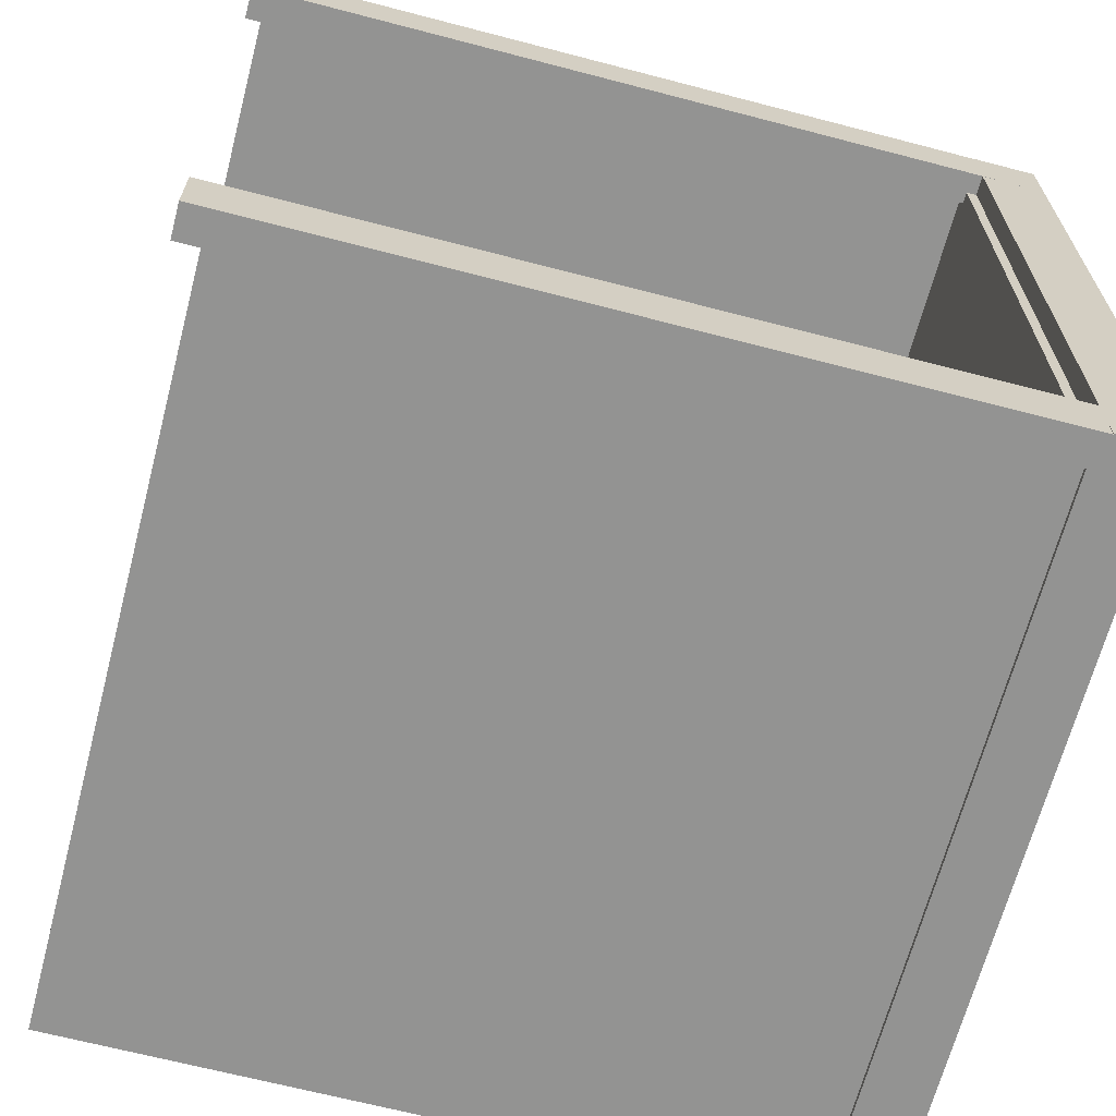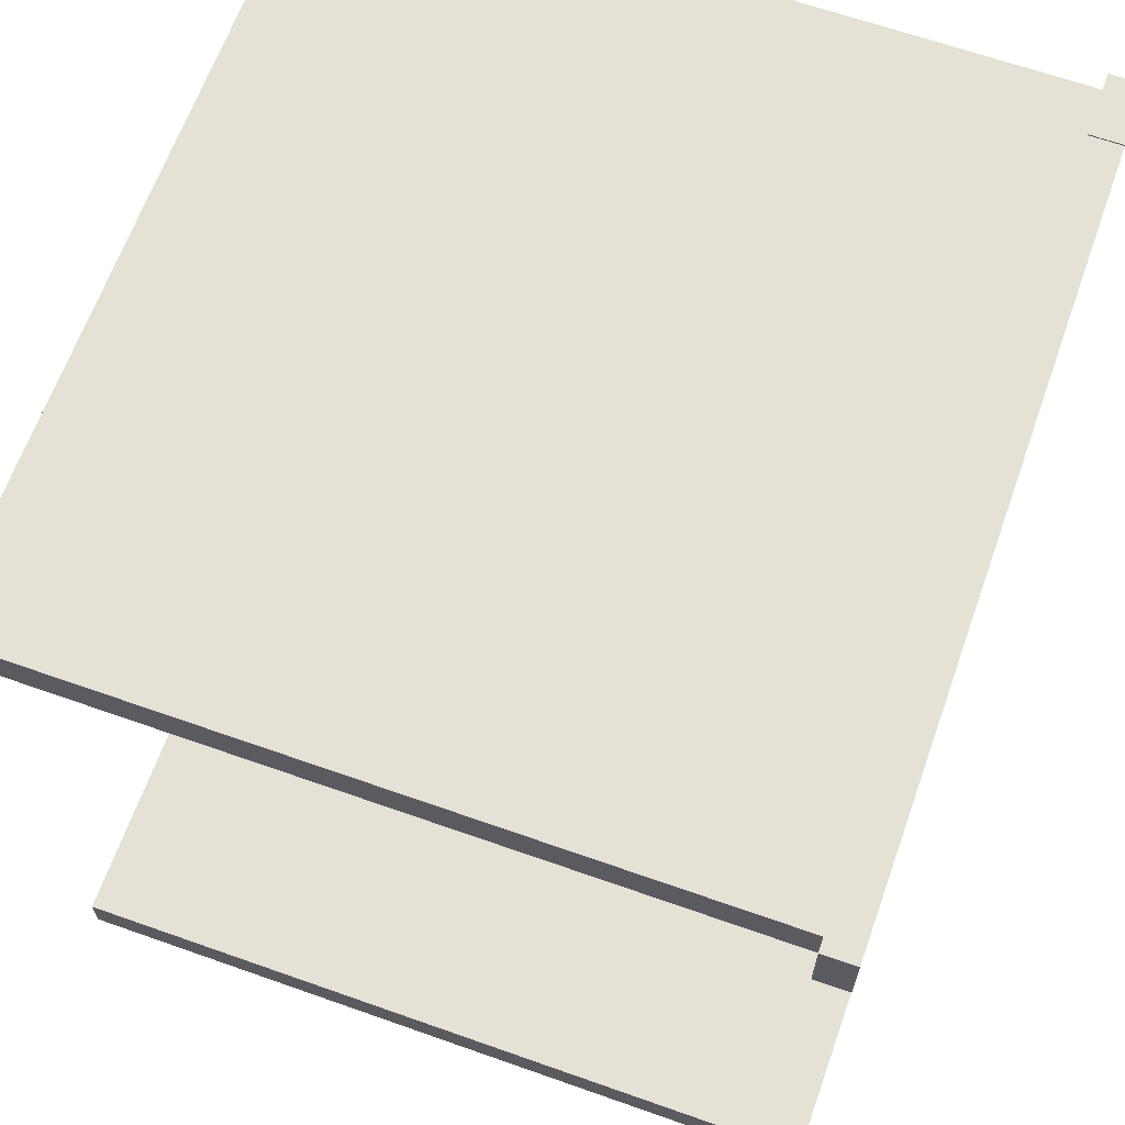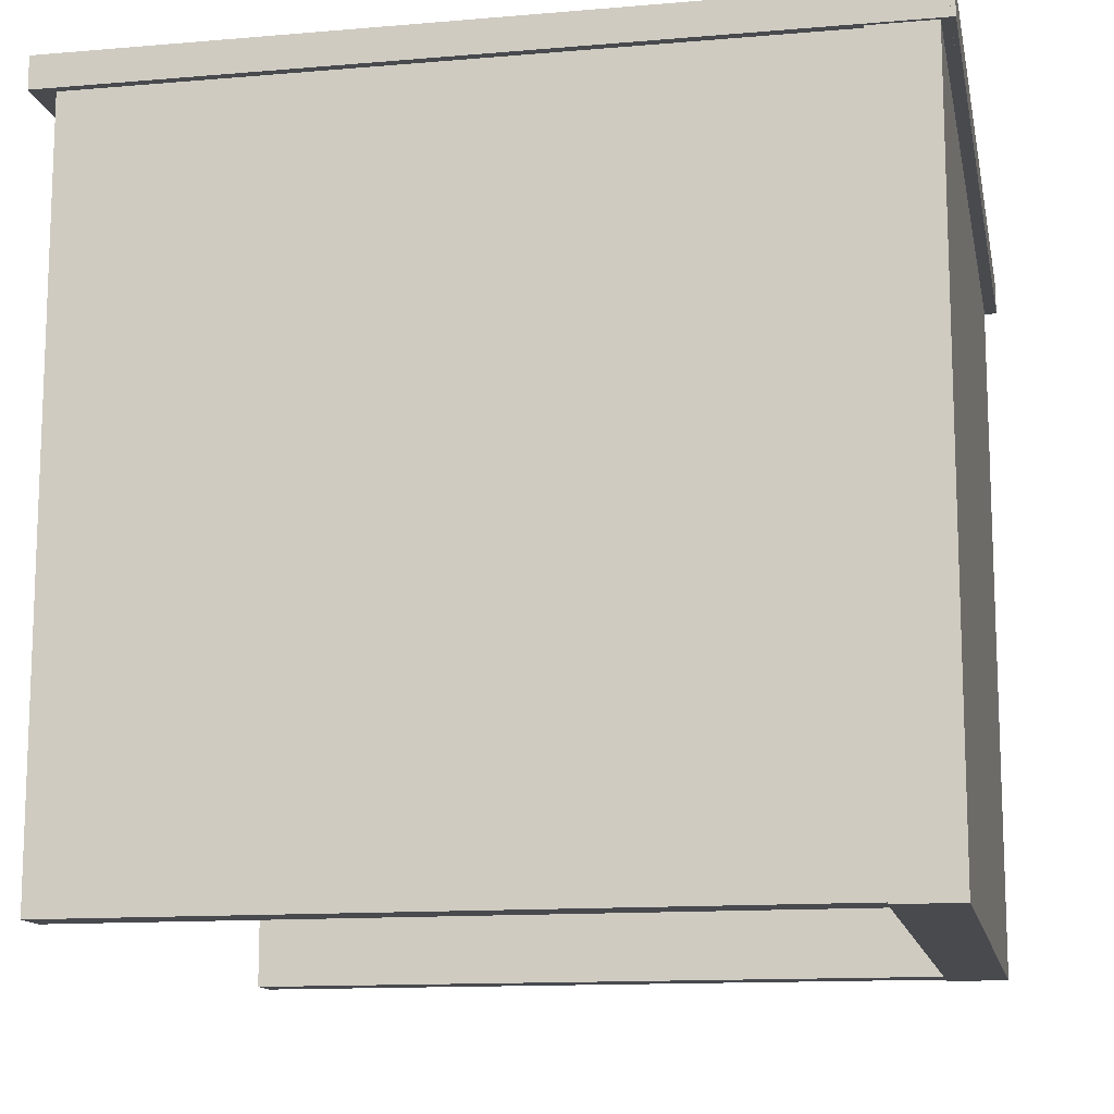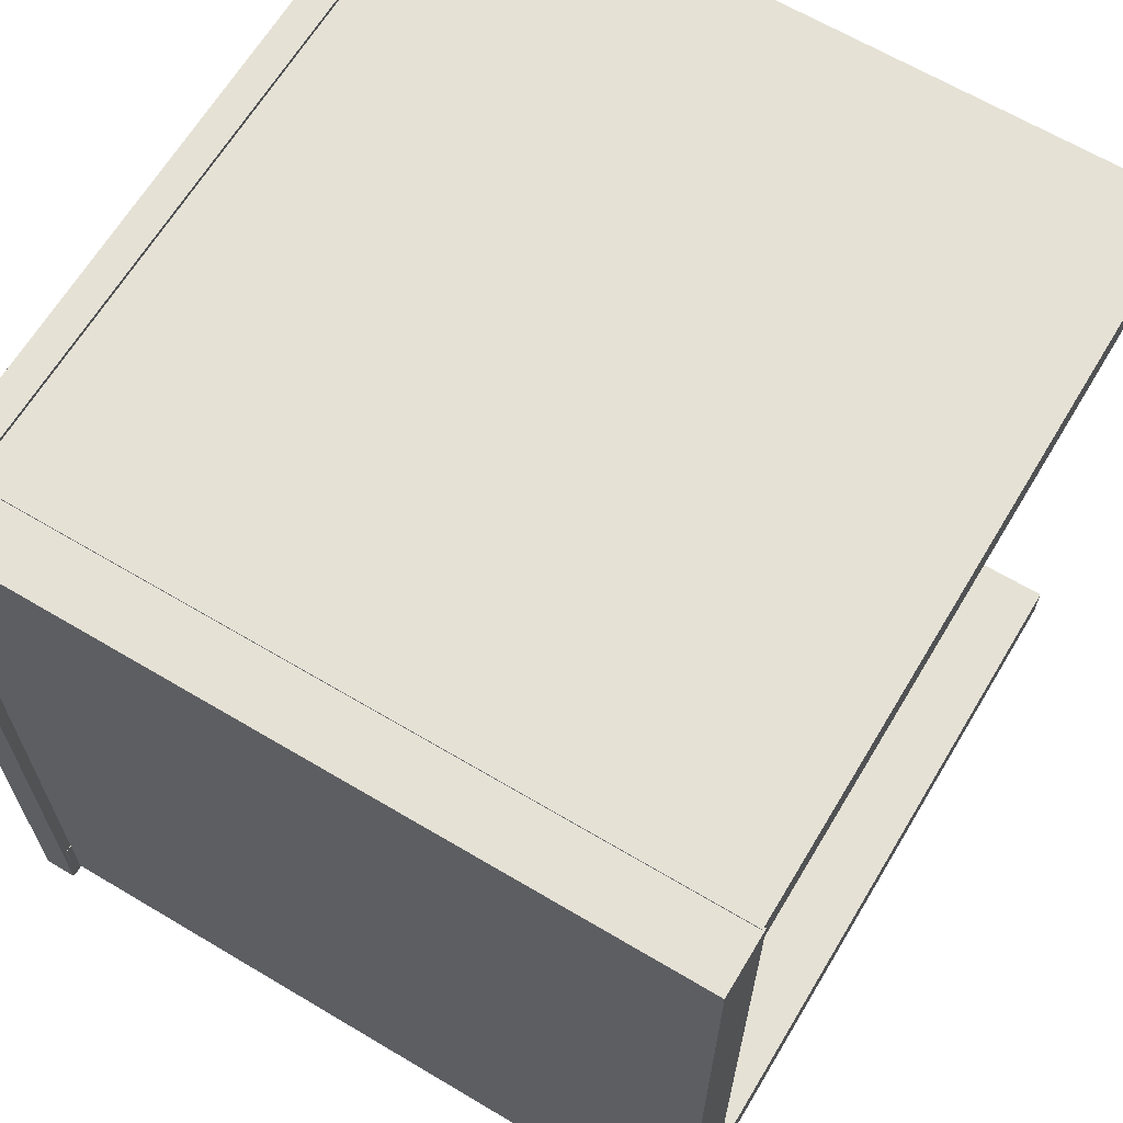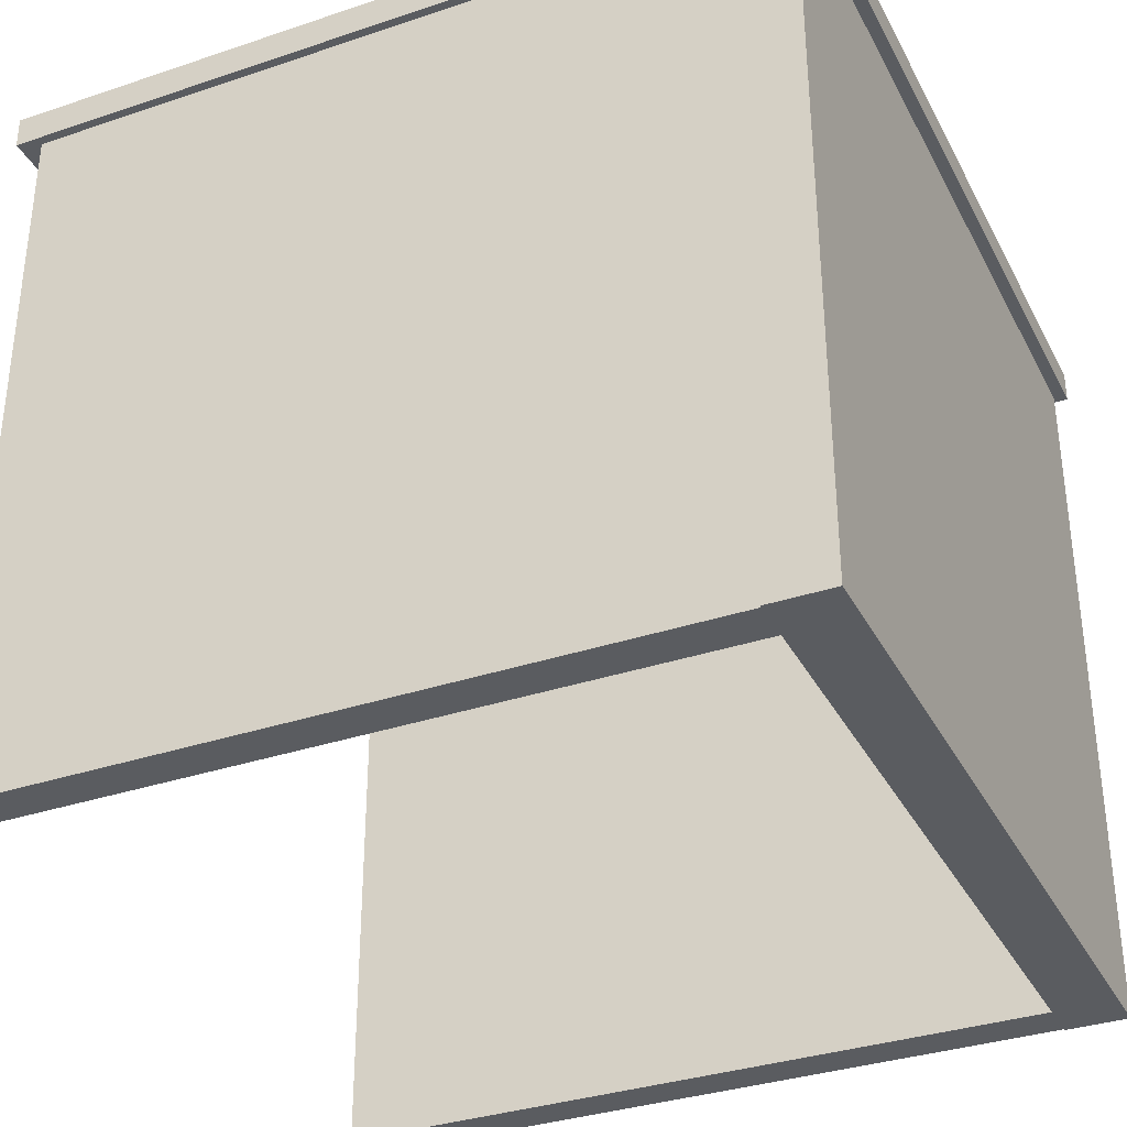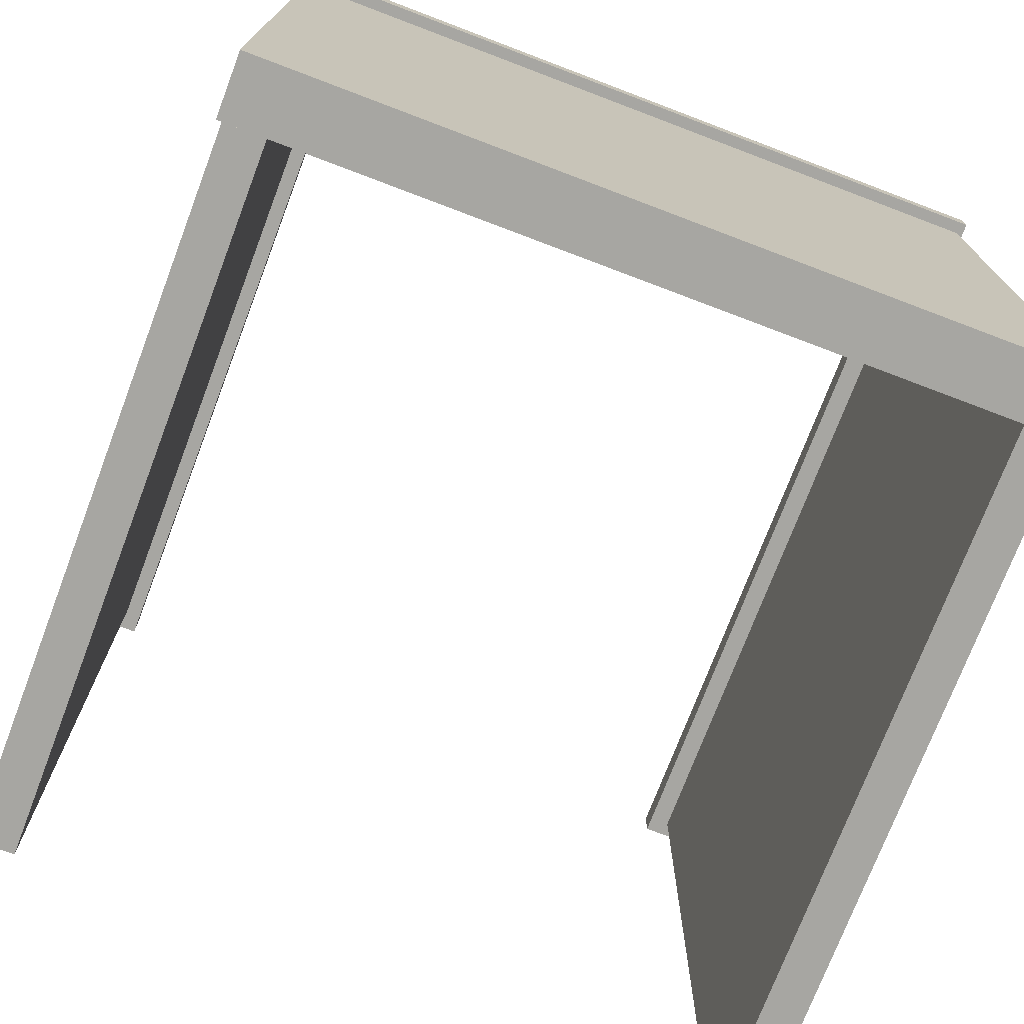
<metadata>
{"format":"obj","ext":"obj","renderer":"f3d","projection":"perspective","resolution":1024,"background":"white","views":[{"elev":-66.6,"azim":165.3,"up":"+Z"},{"elev":64.9,"azim":109.6,"up":"+Z"},{"elev":-13.0,"azim":-168.9,"up":"+Y"},{"elev":65.1,"azim":-59.1,"up":"+Z"},{"elev":-34.3,"azim":-155.6,"up":"+Y"},{"elev":-74.0,"azim":-110.8,"up":"+Y"}]}
</metadata>
<code>
g Cube.006_Mesh
v -3.011 1.986 14.21
v -3.011 1.898 14.21
v -5.185 1.986 14.21
v -5.185 1.898 14.21
v -3.011 1.986 14.39
v -3.011 1.898 14.39
v -5.185 1.986 14.39
v -5.185 1.898 14.39
v -5.071 1.985 14.39
v -5.071 1.898 14.39
v -5.071 1.985 12.22
v -5.071 1.898 12.22
v -5.249 1.985 14.39
v -5.249 1.898 14.39
v -5.249 1.985 12.22
v -5.249 1.898 12.22
v -3.063 1.984 12.21
v -3.063 1.897 12.21
v -5.237 1.984 12.21
v -5.237 1.897 12.21
v -3.063 1.984 12.39
v -3.063 1.897 12.39
v -5.237 1.984 12.39
v -5.237 1.897 12.39
v -5.051 -0.06499 14.38
v -5.051 1.935 14.38
v -5.051 -0.06499 14.27
v -5.051 1.935 14.27
v -3.051 -0.06499 14.38
v -3.051 1.935 14.38
v -3.051 -0.06499 14.27
v -3.051 1.935 14.27
v -5.125 -0.06432 12.35
v -5.125 1.936 12.35
v -5.125 -0.06432 12.24
v -5.125 1.936 12.24
v -3.125 -0.06432 12.35
v -3.125 1.936 12.35
v -3.125 -0.06432 12.24
v -3.125 1.936 12.24
v -5.214 -0.06976 14.37
v -5.214 1.93 14.37
v -5.214 -0.06976 12.22
v -5.214 1.93 12.22
v -5.043 -0.06976 14.37
v -5.043 1.93 14.37
v -5.043 -0.06976 12.22
v -5.043 1.93 12.22
g Cube.006_steel
f 2 3 1
f 4 7 3
f 8 5 7
f 6 1 5
f 7 1 3
f 4 6 8
f 10 11 9
f 12 15 11
f 16 13 15
f 14 9 13
f 15 9 11
f 12 14 16
f 18 19 17
f 20 23 19
f 24 21 23
f 22 17 21
f 23 17 19
f 20 22 24
f 2 4 3
f 4 8 7
f 8 6 5
f 6 2 1
f 7 5 1
f 4 2 6
f 10 12 11
f 12 16 15
f 16 14 13
f 14 10 9
f 15 13 9
f 12 10 14
f 18 20 19
f 20 24 23
f 24 22 21
f 22 18 17
f 23 21 17
f 20 18 22
g Cube.006_glass.001
f 26 27 25
f 28 31 27
f 32 29 31
f 30 25 29
f 31 25 27
f 32 26 30
f 34 35 33
f 36 39 35
f 40 37 39
f 38 33 37
f 39 33 35
f 36 38 40
f 42 43 41
f 44 47 43
f 48 45 47
f 46 41 45
f 47 41 43
f 48 42 46
f 26 28 27
f 28 32 31
f 32 30 29
f 30 26 25
f 31 29 25
f 32 28 26
f 34 36 35
f 36 40 39
f 40 38 37
f 38 34 33
f 39 37 33
f 36 34 38
f 42 44 43
f 44 48 47
f 48 46 45
f 46 42 41
f 47 45 41
f 48 44 42

</code>
